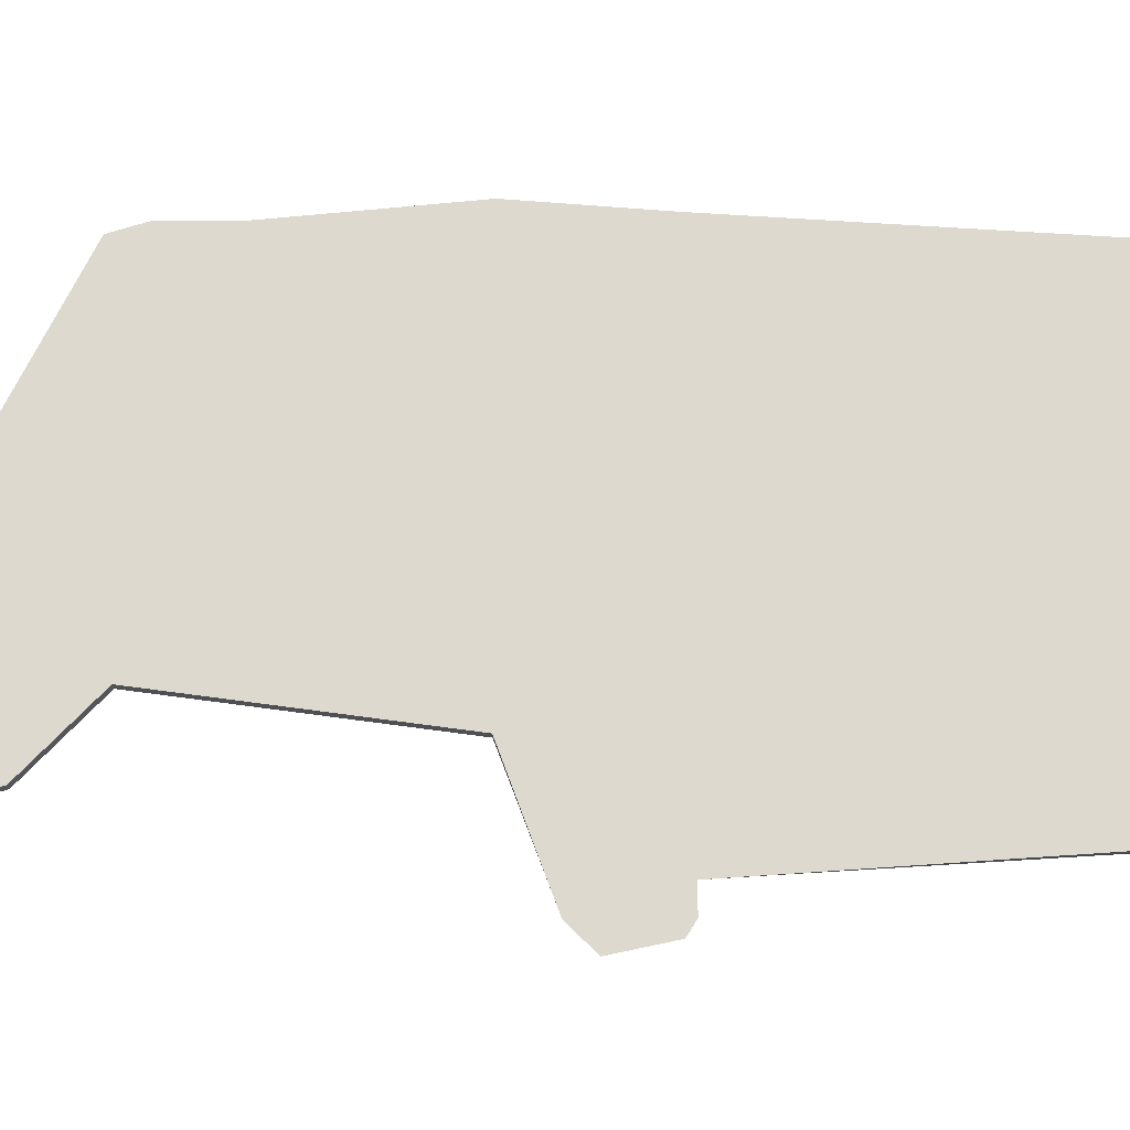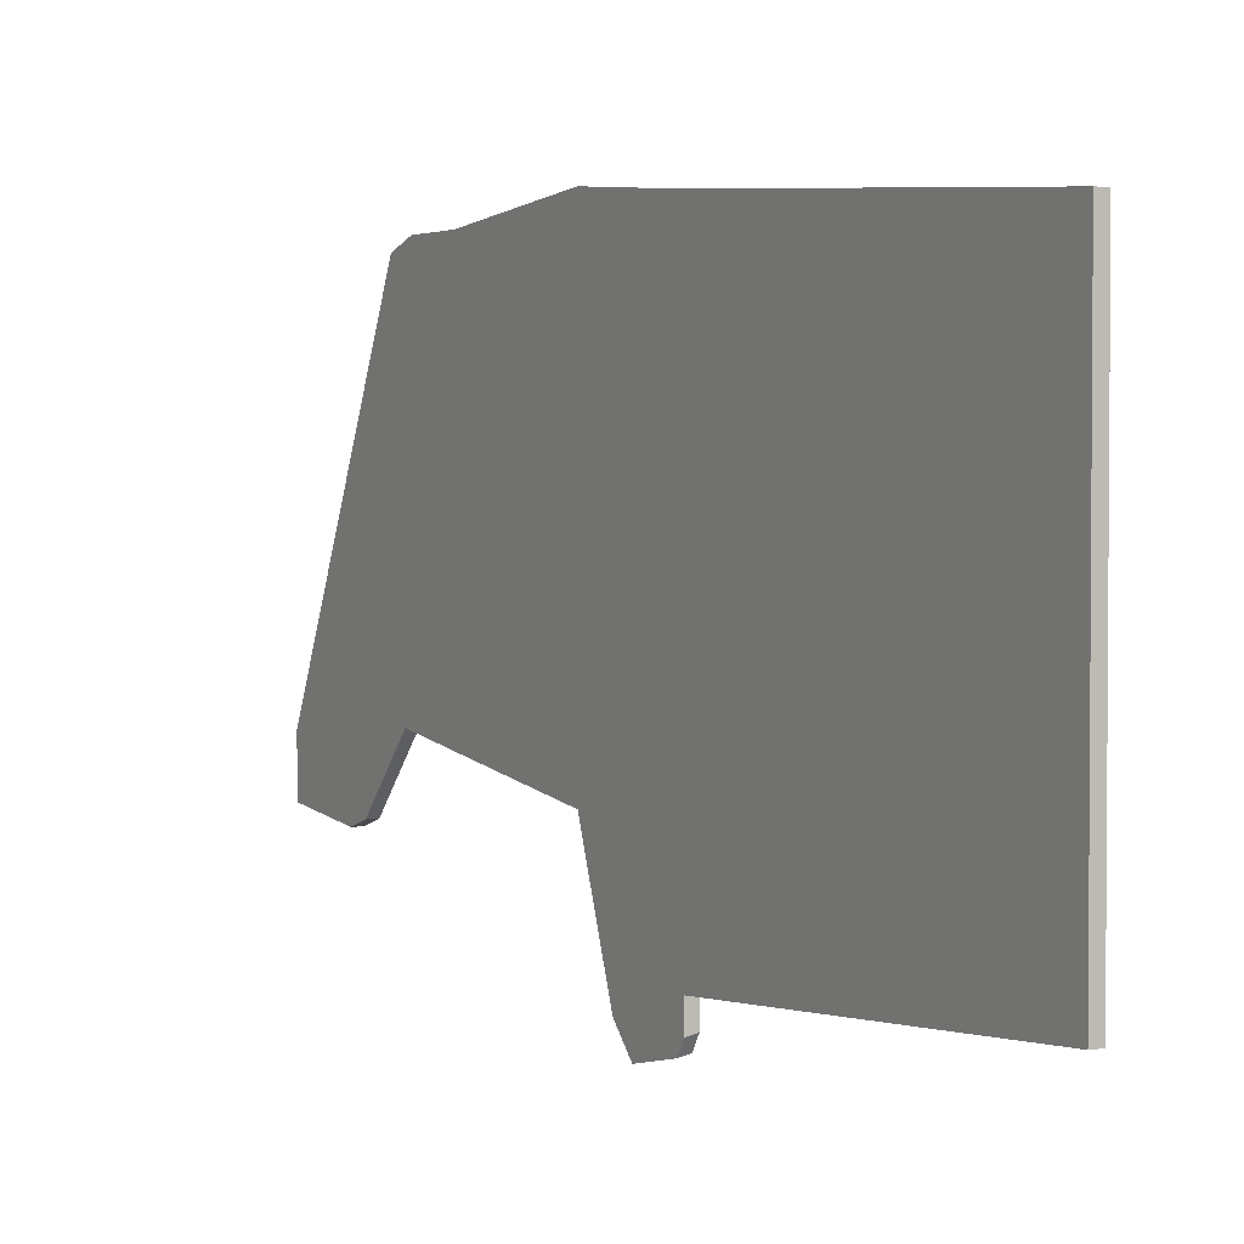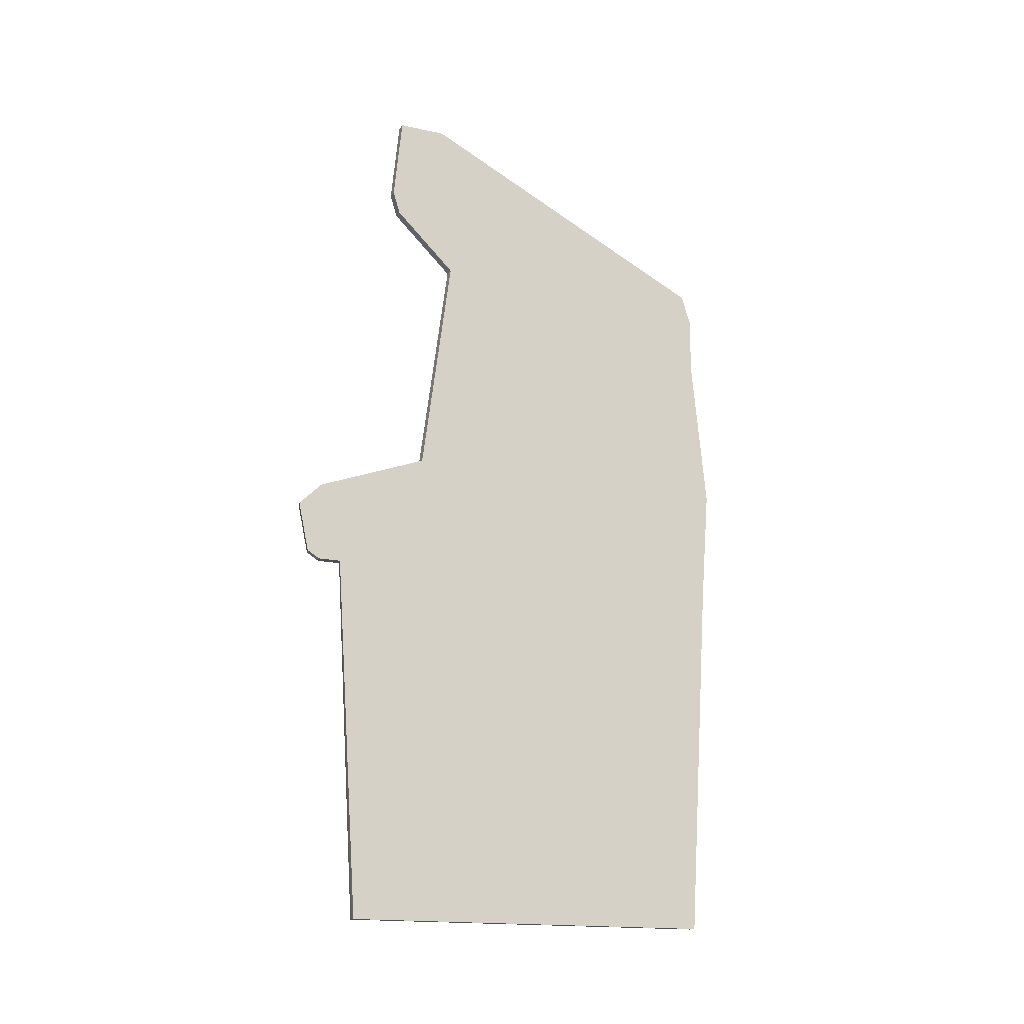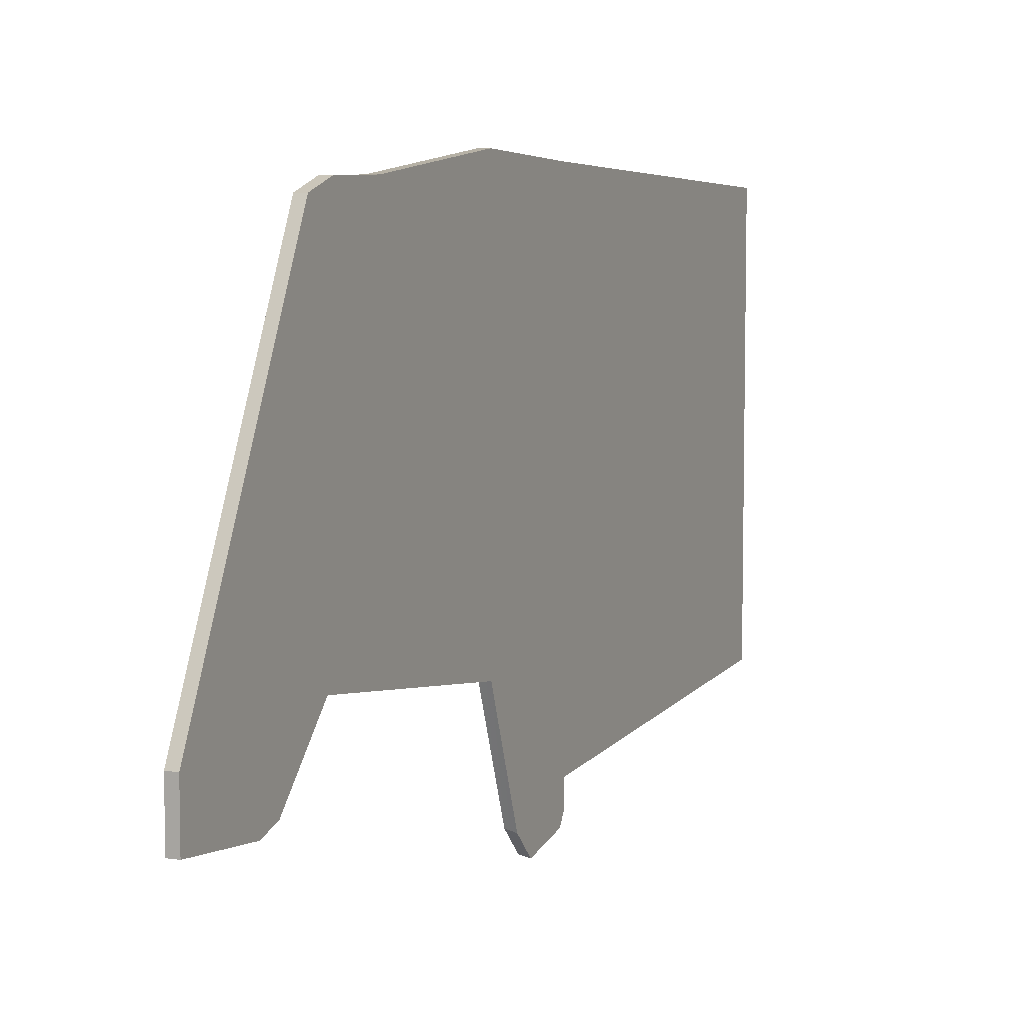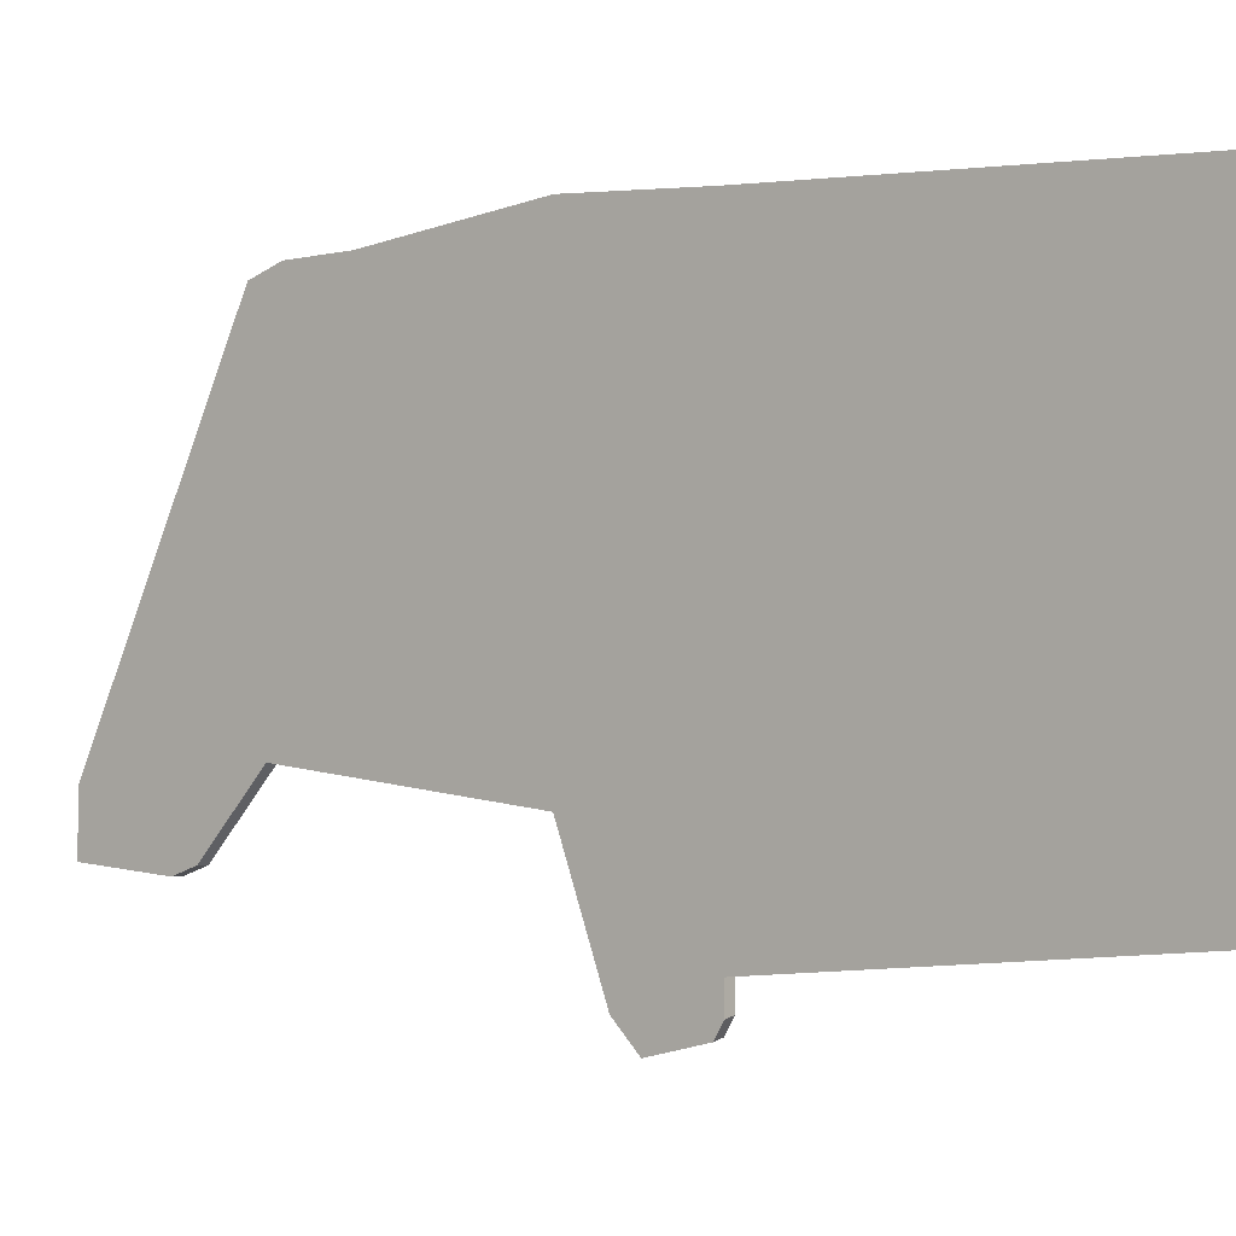
<metadata>
{"format":"obj","ext":"obj","renderer":"f3d","projection":"perspective","resolution":1024,"background":"white","views":[{"elev":-18.6,"azim":-90.0,"up":"+Z"},{"elev":2.7,"azim":-28.7,"up":"+Z"},{"elev":-16.8,"azim":-113.6,"up":"+Y"},{"elev":7.3,"azim":-155.4,"up":"+Z"},{"elev":-3.5,"azim":-50.4,"up":"+Z"}]}
</metadata>
<code>
o Aleta Izquierda
g Aleta Izquierda
v 8.605 0 8.607
v 8.395 0 8.607
v 8.605 8 9.115
v 8.395 8 9.115
v 8.395 0 0.2485
v 8.395 7.921 -0.2883
v 8.605 0 0.2485
v 8.605 7.921 -0.2402
v 8.605 19.25 2.057
v 8.395 19.25 2.057
v 8.605 19.25 1.002
v 8.395 19.25 1.002
v 8.605 10.57 9.317
v 8.395 10.57 9.317
v 8.605 10.57 1.662
v 8.395 10.57 1.662
v 8.395 8.087 -1.056
v 8.605 8.087 -1.008
v 8.395 9.175 -1.288
v 8.605 9.175 -1.24
v 8.395 7.921 -0.7883
v 8.605 7.921 -0.7402
v 8.395 9.668 -0.7883
v 8.605 9.668 -0.7402
v 8.605 14.01 8.984
v 8.395 14.01 8.984
v 8.605 15.56 2.33
v 8.395 15.56 2.33
v 8.605 15.32 8.984
v 8.395 15.32 8.984
v 8.605 16.86 0.968
v 8.395 16.86 0.968
v 8.605 15.97 8.778
v 8.395 15.97 8.778
v 8.605 17.36 0.8132
v 8.395 17.36 0.8132
f 3 4 2 1
f 6 8 7 5
f 11 12 10 9
f 1 2 5 7
f 13 14 4 3
f 19 20 18 17
f 21 22 8 6
f 24 23 16 15
f 17 18 22 21
f 20 19 23 24
f 25 26 14 13
f 28 27 15 16
f 29 30 26 25
f 32 31 27 28
f 33 34 30 29
f 35 33 29 31
f 34 36 32 30
f 36 35 31 32
f 9 10 34 33
f 12 11 35 36
f 4 6 5 2
f 8 3 1 7
f 15 13 3 8
f 14 16 6 4
f 23 21 6 16
f 22 24 15 8
f 19 17 21 23
f 18 20 24 22
f 27 25 13 15
f 26 28 16 14
f 31 29 25 27
f 30 32 28 26
f 11 9 33 35
f 10 12 36 34

</code>
